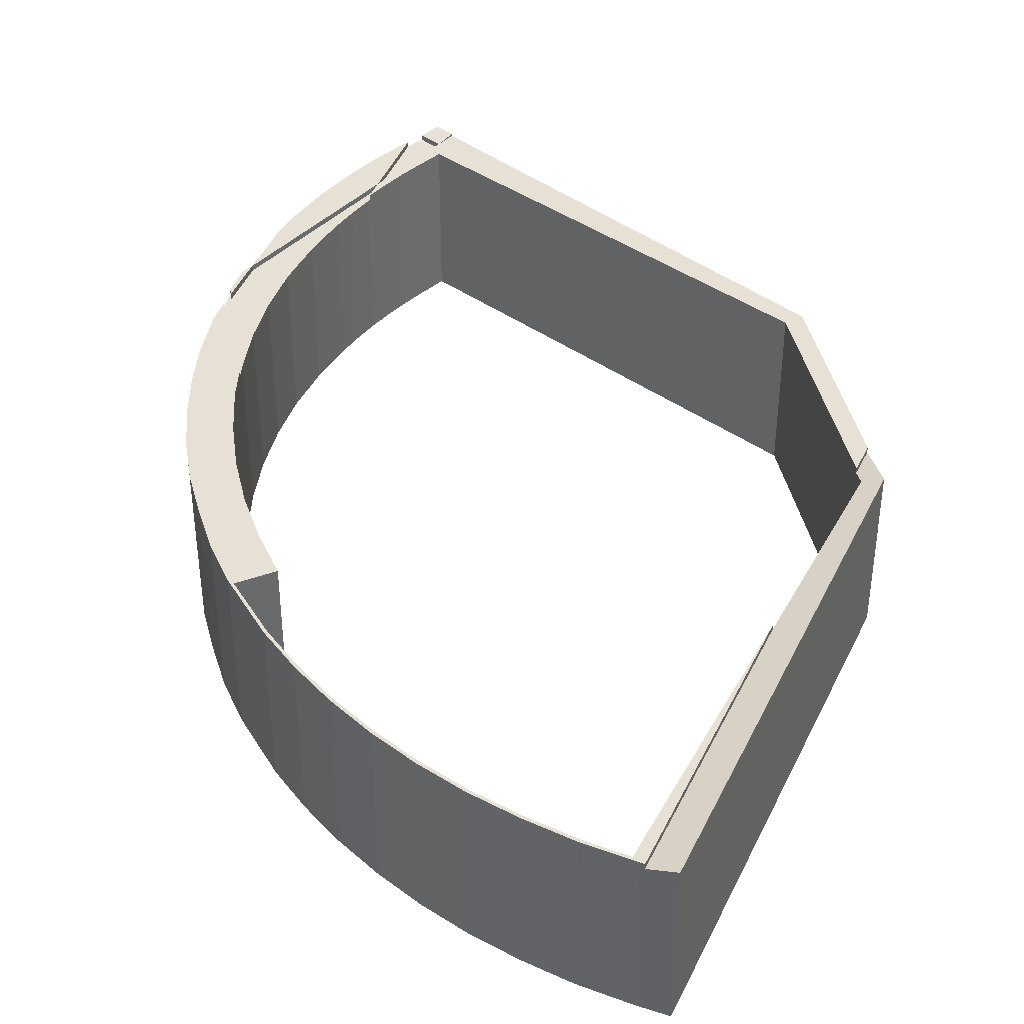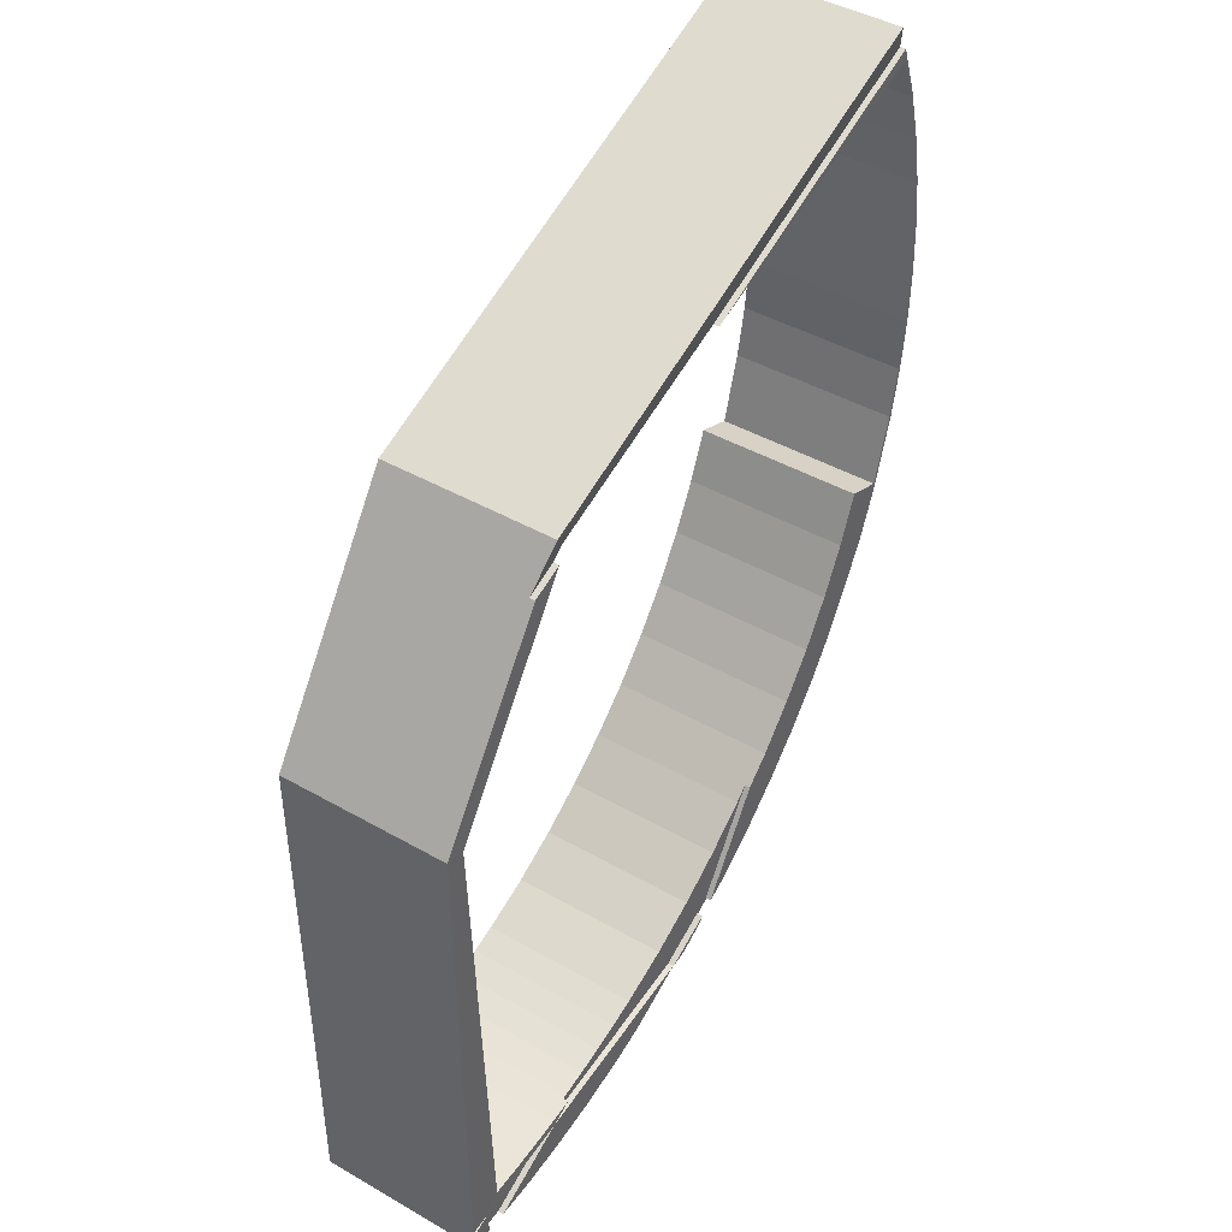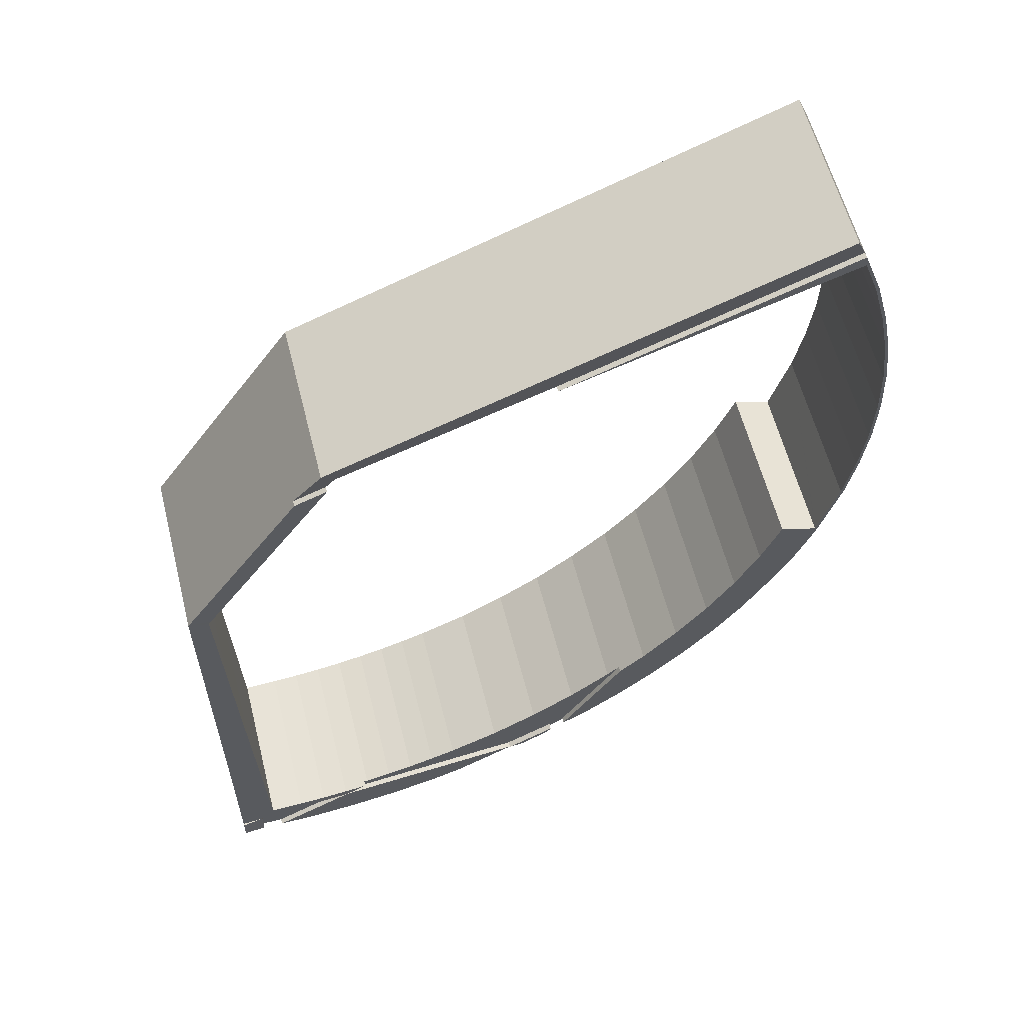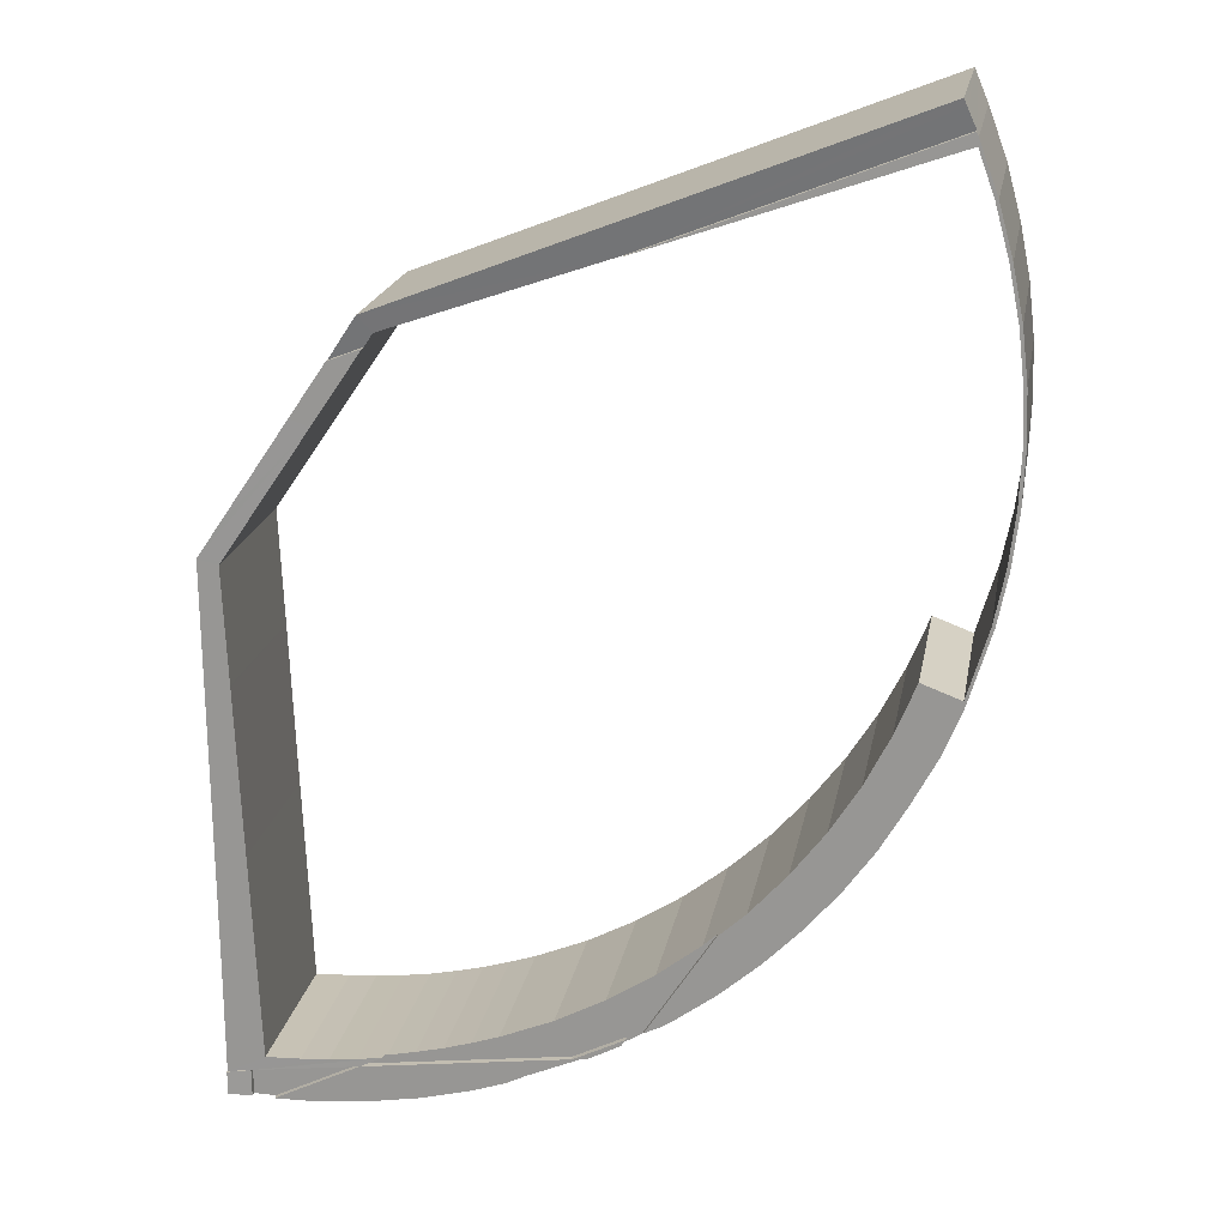
<metadata>
{"format":"obj","ext":"obj","renderer":"f3d","projection":"perspective","resolution":1024,"background":"white","views":[{"elev":39.0,"azim":-44.9,"up":"+Y"},{"elev":43.3,"azim":124.1,"up":"+Z"},{"elev":59.1,"azim":165.8,"up":"+Z"},{"elev":19.9,"azim":-169.7,"up":"+Z"}]}
</metadata>
<code>
v  39.98 15.32 -58.73
v  35.69 15.32 -56.32
v  41.55 15.32 -59.27
v  35.48 15.32 -56.76
v  34.31 15.32 -56.13
v  34.31 3.437e-15 -56.13
v  35.69 3.449e-15 -56.32
v  41.55 3.629e-15 -59.27
v  35.48 3.475e-15 -56.76
v  39.98 3.596e-15 -58.73
v  28.04 15.84 -52.48
v  23.27 15.84 -43.48
v  29.47 15.84 -53.2
v  27 15.84 -51.82
v  23.12 15.84 -48.92
v  19.49 15.84 -45.72
v  16.12 15.84 -42.23
v  22.65 15.84 -42.9
v  20.78 15.84 -41.16
v  17.39 15.84 -37.32
v  13.01 15.84 -38.52
v  14.32 15.84 -33.22
v  12.5 15.84 -37.8
v  10.21 15.84 -34.55
v  11.62 15.84 -28.87
v  7.782 15.84 -30.33
v  9.325 15.84 -24.29
v  5.553 15.84 -26.07
v  7.435 15.84 -19.6
v  3.731 15.84 -21.58
v  3.827 15.84 -20.94
v  3.542 15.84 -20.94
v  3.799 15.84 -20.84
v  1.945 15.84 -14.52
v  3.106 15.84 -19.47
v  3.055 15.84 -19.29
v  1.649 15.84 -14.55
v  1.04 15.84 -9.871
v  1.183 15.84 -12.14
v  1.158 15.84 -12.01
v  0.734 15.84 -9.82
v  1.022 15.84 -9.778
v  0.854 15.84 -8.323
v  0.678 15.84 -9.338
v  0.496 15.84 -7.763
v  0.458 15.84 -4.908
v  0.168 15.84 -4.925
v  0.298 15.84 -0.019
v  0 15.84 9.699e-16
v  0.505 15.84 4.83
v  0.204 15.84 4.844
v  1.077 15.84 9.631
v  0.781 15.84 9.674
v  2.048 15.84 14.36
v  1.687 15.84 14.08
v  1.744 15.84 14.35
v  3.326 15.84 18.98
v  1.761 15.84 14.44
v  3.056 15.84 19.1
v  4.776 15.84 22.94
v  3.081 15.84 19.17
v  3.145 15.84 19.34
v  4.752 15.84 23.65
v  26.74 15.84 15.31
v  4.919 15.84 24.04
v  31.34 15.84 13.71
v  10.77 15.84 20.85
v  9.031 15.84 21.46
v  5.034 15.84 22.85
v  4.752 -1.448e-15 23.65
v  4.919 -1.472e-15 24.04
v  3.145 -1.184e-15 19.34
v  31.34 -8.398e-16 13.71
v  3.827 1.282e-15 -20.94
v  7.435 1.2e-15 -19.6
v  26.74 -9.373e-16 15.31
v  10.77 -1.277e-15 20.85
v  5.034 -1.399e-15 22.85
v  4.776 -1.404e-15 22.94
v  9.031 -1.314e-15 21.46
v  3.326 -1.162e-15 18.98
v  2.048 -8.795e-16 14.36
v  1.077 -5.897e-16 9.631
v  0.505 -2.958e-16 4.83
v  0.298 1.163e-18 -0.019
v  0.458 3.005e-16 -4.908
v  1.022 5.987e-16 -9.778
v  0.854 5.096e-16 -8.323
v  1.945 8.892e-16 -14.52
v  1.04 6.044e-16 -9.871
v  3.799 1.276e-15 -20.84
v  9.325 1.487e-15 -24.29
v  11.62 1.768e-15 -28.87
v  14.32 2.034e-15 -33.22
v  17.39 2.285e-15 -37.32
v  20.78 2.52e-15 -41.16
v  23.27 2.662e-15 -43.48
v  22.65 2.627e-15 -42.9
v  29.47 3.258e-15 -53.2
v  28.04 3.213e-15 -52.48
v  27 3.173e-15 -51.82
v  23.12 2.996e-15 -48.92
v  19.49 2.799e-15 -45.72
v  16.12 2.586e-15 -42.23
v  13.01 2.359e-15 -38.52
v  10.21 2.115e-15 -34.55
v  12.5 2.315e-15 -37.8
v  7.782 1.857e-15 -30.33
v  5.553 1.597e-15 -26.07
v  3.731 1.321e-15 -21.58
v  3.542 1.282e-15 -20.94
v  1.649 8.908e-16 -14.55
v  3.055 1.181e-15 -19.29
v  3.106 1.192e-15 -19.47
v  1.158 7.354e-16 -12.01
v  0.734 6.013e-16 -9.82
v  1.183 7.434e-16 -12.14
v  0.168 3.016e-16 -4.925
v  0.678 5.718e-16 -9.338
v  0.496 4.753e-16 -7.763
v  0 0 0
v  0.204 -2.966e-16 4.844
v  0.781 -5.924e-16 9.674
v  1.687 -8.621e-16 14.08
v  1.761 -8.84e-16 14.44
v  1.744 -8.789e-16 14.35
v  3.056 -1.17e-15 19.1
v  3.081 -1.174e-15 19.17
v  64.57 15.85 -60.34
v  66.74 16.05 -62.8
v  64.56 15.85 -62.91
v  66.74 16.05 -60.64
v  66.74 3.713e-15 -60.64
v  64.57 3.695e-15 -60.34
v  66.74 3.846e-15 -62.8
v  64.56 3.852e-15 -62.91
v  34.31 15.9 -56.13
v  30.95 15.9 -53.95
v  35.69 15.9 -56.32
v  31.38 15.9 -54.57
v  30.95 3.303e-15 -53.95
v  31.38 3.342e-15 -54.57
v  24.52 15.32 -44.65
v  29.47 15.32 -53.2
v  23.27 15.32 -43.48
v  28.52 15.32 -47.82
v  32.81 15.32 -50.62
v  37.32 15.32 -53.06
v  30.95 15.32 -53.95
v  42.16 15.32 -55.08
v  44.63 15.32 -55.91
v  47.12 15.32 -56.67
v  54.62 15.32 -58.95
v  49.64 15.32 -57.3
v  52.19 15.32 -57.85
v  52.51 15.32 -57.9
v  31.1 15.32 -54.42
v  28.04 15.32 -52.48
v  31.38 15.32 -54.57
v  49.64 3.509e-15 -57.3
v  52.19 3.542e-15 -57.85
v  52.51 3.545e-15 -57.9
v  47.12 3.47e-15 -56.67
v  44.63 3.424e-15 -55.91
v  54.62 3.61e-15 -58.95
v  24.52 2.734e-15 -44.65
v  28.52 2.928e-15 -47.82
v  32.81 3.1e-15 -50.62
v  37.32 3.249e-15 -53.06
v  42.16 3.372e-15 -55.08
v  31.1 3.333e-15 -54.42
v  5.605 15.76 25.65
v  31.34 15.32 13.71
v  4.919 15.32 24.04
v  5.727 15.84 25.93
v  5.966 16 26.49
v  6.491 16 26.29
v  22.9 16 19.88
v  52.59 16 8.28
v  51.38 15.53 6.782
v  52.2 15.32 5.563
v  55.23 15.32 4.38
v  5.966 -1.622e-15 26.49
v  6.491 -1.61e-15 26.29
v  22.9 -1.217e-15 19.88
v  52.59 -5.07e-16 8.28
v  55.23 -2.682e-16 4.38
v  52.2 -3.406e-16 5.563
v  51.38 -4.153e-16 6.782
v  5.727 -1.588e-15 25.93
v  5.605 -1.57e-15 25.65
v  54.62 15.86 -58.95
v  52.51 15.84 -57.9
v  54.76 15.84 -58.23
v  57.35 15.84 -58.53
v  59.94 15.84 -58.72
v  63.03 15.84 -58.86
v  66.74 15.84 -60.64
v  63.18 15.84 -58.87
v  66.74 15.84 -57.75
v  63.38 15.84 -53.67
v  66.74 15.84 -53.78
v  63.62 15.84 -48.05
v  66.74 15.84 -52.27
v  66.74 15.84 -50.66
v  66.8 15.84 -36.6
v  63.97 15.84 -39.5
v  64.57 15.84 -24.08
v  66.8 15.84 -35.33
v  66.91 15.84 -14.46
v  64.58 15.84 -23.87
v  64.67 15.84 -21.63
v  64.7 15.84 -20.85
v  65.01 15.84 -13.27
v  66.91 15.84 -12.83
v  64.73 15.84 -12.86
v  56.75 15.84 -1.12
v  64.74 15.84 -9.625
v  58.52 15.84 -0.461
v  52.2 15.84 5.563
v  55.23 15.84 4.38
v  65.01 8.126e-16 -13.27
v  64.73 7.873e-16 -12.86
v  56.75 6.858e-17 -1.12
v  54.76 3.566e-15 -58.23
v  57.35 3.584e-15 -58.53
v  59.94 3.596e-15 -58.72
v  63.18 3.604e-15 -58.87
v  63.03 3.604e-15 -58.86
v  58.52 2.823e-17 -0.461
v  64.74 5.894e-16 -9.625
v  66.91 7.857e-16 -12.83
v  66.91 8.856e-16 -14.46
v  66.8 2.163e-15 -35.33
v  66.8 2.241e-15 -36.6
v  66.74 3.102e-15 -50.66
v  66.74 3.201e-15 -52.27
v  66.74 3.293e-15 -53.78
v  66.74 3.536e-15 -57.75
v  63.38 3.287e-15 -53.67
v  63.62 2.943e-15 -48.05
v  63.97 2.419e-15 -39.5
v  64.57 1.474e-15 -24.08
v  64.66 15.84 -21.83
v  64.58 1.462e-15 -23.87
v  64.66 1.337e-15 -21.83
v  64.67 1.324e-15 -21.63
v  64.7 1.276e-15 -20.85
v  63.66 15.32 -62.95
v  64.57 15.32 -60.34
v  64.56 15.32 -62.91
v  62.53 15.32 -62.93
v  62.53 3.853e-15 -62.93
v  63.66 3.855e-15 -62.95
v  58.8 15.86 -62.86
v  62.53 15.86 -62.93
v  54.02 15.86 -62.37
v  49.31 15.86 -61.54
v  35.69 15.86 -56.32
v  49.22 15.86 -61.52
v  44.53 15.86 -60.29
v  42.2 15.86 -59.49
v  41.55 15.86 -59.27
v  58.8 3.849e-15 -62.86
v  54.02 3.819e-15 -62.37
v  49.22 3.767e-15 -61.52
v  49.31 3.768e-15 -61.54
v  44.53 3.692e-15 -60.29
v  42.2 3.643e-15 -59.49
g defaultobject
f 1 2 3
f 2 1 4
f 2 4 5
f 6 2 5
f 2 6 7
f 7 3 2
f 3 7 8
f 9 5 4
f 5 9 6
f 9 4 1
f 8 1 3
f 1 8 10
f 9 1 10
f 6 8 7
f 8 6 10
f 10 6 9
f 11 12 13
f 12 11 14
f 12 14 15
f 12 15 16
f 12 16 17
f 12 17 18
f 18 17 19
f 19 17 20
f 20 17 21
f 20 21 22
f 22 21 23
f 22 23 24
f 22 24 25
f 25 24 26
f 25 26 27
f 27 26 28
f 27 28 29
f 29 28 30
f 29 30 31
f 31 30 32
f 31 32 33
f 33 32 34
f 34 32 35
f 34 35 36
f 34 36 37
f 34 37 38
f 38 37 39
f 38 39 40
f 38 40 41
f 38 41 42
f 42 41 43
f 43 41 44
f 43 44 45
f 43 45 46
f 46 45 47
f 46 47 48
f 48 47 49
f 48 49 50
f 50 49 51
f 50 51 52
f 52 51 53
f 52 53 54
f 54 53 55
f 54 55 56
f 54 56 57
f 57 56 58
f 57 58 59
f 57 59 60
f 60 59 61
f 60 61 62
f 60 62 63
f 64 65 66
f 65 64 67
f 65 67 68
f 65 68 69
f 65 69 60
f 65 60 63
f 70 65 63
f 65 70 71
f 72 70 63
f 71 66 65
f 66 71 73
f 74 29 31
f 29 74 75
f 73 64 66
f 64 73 67
f 67 73 76
f 67 76 77
f 67 77 68
f 68 77 69
f 69 77 60
f 60 77 78
f 60 78 79
f 78 77 80
f 79 57 60
f 57 79 81
f 81 54 57
f 54 81 82
f 82 52 54
f 52 82 83
f 83 50 52
f 50 83 84
f 84 48 50
f 48 84 85
f 85 46 48
f 46 85 86
f 86 43 46
f 43 86 42
f 42 86 87
f 87 86 88
f 87 38 42
f 38 87 34
f 34 87 89
f 89 87 90
f 89 33 34
f 33 89 31
f 31 89 74
f 74 89 91
f 75 27 29
f 27 75 92
f 93 27 92
f 93 25 27
f 93 22 25
f 22 93 94
f 94 20 22
f 20 94 95
f 95 19 20
f 19 95 96
f 96 18 19
f 18 96 12
f 12 96 97
f 97 96 98
f 97 13 12
f 13 97 99
f 99 11 13
f 11 99 100
f 100 14 11
f 14 100 101
f 101 15 14
f 15 101 102
f 102 16 15
f 16 102 103
f 103 17 16
f 17 103 104
f 104 21 17
f 21 104 105
f 105 23 21
f 23 105 24
f 24 105 106
f 106 105 107
f 106 26 24
f 26 106 108
f 108 28 26
f 28 108 109
f 109 30 28
f 30 109 110
f 110 32 30
f 32 110 35
f 35 110 36
f 36 110 37
f 37 110 111
f 37 111 112
f 112 111 113
f 113 111 114
f 112 39 37
f 39 112 40
f 40 112 41
f 41 112 115
f 41 115 116
f 115 112 117
f 116 44 41
f 44 116 45
f 45 116 47
f 47 116 118
f 118 116 119
f 118 119 120
f 118 49 47
f 49 118 121
f 121 51 49
f 51 121 122
f 122 53 51
f 53 122 123
f 123 55 53
f 55 123 56
f 56 123 58
f 58 123 124
f 58 124 125
f 125 124 126
f 125 59 58
f 59 125 127
f 127 61 59
f 61 127 62
f 62 127 63
f 63 127 128
f 63 128 72
f 97 100 99
f 100 97 101
f 101 97 102
f 102 97 103
f 103 97 104
f 104 97 98
f 104 98 96
f 104 96 95
f 104 95 105
f 105 95 94
f 105 94 107
f 107 94 106
f 106 94 93
f 106 93 108
f 108 93 109
f 109 93 92
f 109 92 110
f 110 92 75
f 110 75 74
f 71 76 73
f 76 71 77
f 77 71 80
f 80 71 78
f 78 71 79
f 79 71 70
f 74 111 110
f 111 74 91
f 111 91 114
f 114 91 89
f 114 89 113
f 113 89 112
f 112 89 90
f 112 90 117
f 117 90 115
f 115 90 116
f 116 90 87
f 116 87 88
f 116 88 119
f 119 88 120
f 120 88 86
f 120 86 118
f 118 86 85
f 118 85 121
f 121 85 84
f 121 84 122
f 122 84 83
f 122 83 123
f 123 83 82
f 123 82 124
f 124 82 126
f 126 82 81
f 126 81 125
f 125 81 127
f 127 81 79
f 127 79 128
f 128 79 72
f 72 79 70
f 129 130 131
f 130 129 132
f 129 133 132
f 133 129 134
f 132 135 130
f 135 132 133
f 135 131 130
f 131 135 136
f 136 129 131
f 129 136 134
f 136 133 134
f 133 136 135
f 137 138 139
f 138 137 140
f 141 139 138
f 139 141 7
f 7 137 139
f 137 7 6
f 6 140 137
f 140 6 142
f 142 138 140
f 138 142 141
f 142 7 141
f 7 142 6
f 143 144 145
f 144 143 146
f 144 146 147
f 148 149 147
f 149 148 2
f 2 148 150
f 2 150 151
f 2 151 152
f 2 152 153
f 153 152 154
f 153 154 155
f 153 155 156
f 144 157 158
f 157 144 149
f 149 144 147
f 157 149 159
f 160 155 154
f 155 160 161
f 161 156 155
f 156 161 162
f 163 154 152
f 154 163 160
f 164 151 150
f 164 152 151
f 152 164 163
f 162 153 156
f 153 162 165
f 141 159 149
f 159 141 142
f 100 144 158
f 144 100 99
f 97 143 145
f 143 97 166
f 166 146 143
f 146 166 167
f 167 147 146
f 147 167 168
f 168 148 147
f 148 168 169
f 169 150 148
f 150 169 170
f 164 150 170
f 165 2 153
f 2 165 7
f 7 149 2
f 149 7 141
f 142 157 159
f 157 142 171
f 171 158 157
f 158 171 100
f 99 145 144
f 145 99 97
f 171 99 100
f 99 171 141
f 141 171 142
f 99 166 97
f 166 99 167
f 167 99 168
f 168 99 141
f 168 141 7
f 168 7 169
f 169 7 170
f 170 7 164
f 164 7 163
f 163 7 165
f 163 165 160
f 160 165 161
f 161 165 162
f 172 173 174
f 173 172 175
f 173 175 176
f 173 176 177
f 173 177 178
f 173 178 179
f 173 179 180
f 180 179 181
f 181 179 182
f 183 177 176
f 177 183 178
f 178 183 184
f 178 184 185
f 178 185 179
f 179 185 186
f 186 182 179
f 182 186 187
f 187 181 182
f 181 187 188
f 189 173 180
f 173 189 73
f 73 174 173
f 174 73 71
f 181 189 180
f 189 181 188
f 175 183 176
f 183 175 172
f 183 172 174
f 183 174 190
f 190 174 71
f 190 71 191
f 186 188 187
f 188 186 189
f 189 186 185
f 189 185 73
f 73 185 71
f 71 185 184
f 71 184 190
f 190 184 183
f 71 190 191
f 192 193 129
f 194 129 193
f 195 129 194
f 196 129 195
f 197 129 196
f 198 129 197
f 199 198 197
f 200 198 199
f 201 200 199
f 202 200 201
f 203 202 201
f 204 202 203
f 205 204 203
f 206 205 203
f 207 206 203
f 208 206 207
f 209 206 208
f 210 209 208
f 211 210 208
f 212 210 211
f 213 210 212
f 214 210 213
f 215 210 214
f 216 215 214
f 217 215 216
f 218 215 217
f 219 218 217
f 220 219 217
f 221 219 220
f 222 216 214
f 216 222 217
f 217 222 220
f 220 222 223
f 220 223 224
f 220 224 188
f 165 193 192
f 193 165 162
f 188 221 220
f 221 188 187
f 162 194 193
f 194 162 225
f 194 226 195
f 226 194 225
f 226 196 195
f 196 226 227
f 227 197 196
f 197 227 199
f 199 227 228
f 228 227 229
f 187 219 221
f 219 187 218
f 218 187 230
f 218 230 215
f 215 230 231
f 215 231 232
f 232 210 215
f 210 232 209
f 209 232 233
f 209 233 234
f 209 234 206
f 206 234 205
f 205 234 235
f 205 235 236
f 205 236 204
f 204 236 202
f 202 236 200
f 200 236 237
f 200 237 198
f 198 237 238
f 198 238 239
f 198 239 133
f 133 129 198
f 129 133 192
f 192 133 165
f 165 133 134
f 228 201 199
f 201 228 203
f 203 228 240
f 203 240 207
f 207 240 241
f 207 241 242
f 207 242 208
f 208 242 243
f 208 243 211
f 211 243 244
f 244 243 212
f 212 243 213
f 213 243 214
f 214 243 245
f 214 245 246
f 214 246 247
f 214 247 248
f 214 248 222
f 165 134 162
f 225 162 134
f 226 225 134
f 227 226 134
f 133 227 134
f 229 227 133
f 228 229 133
f 239 228 133
f 240 228 239
f 238 240 239
f 241 240 238
f 237 241 238
f 236 241 237
f 235 241 236
f 242 241 235
f 243 242 235
f 234 243 235
f 233 243 234
f 245 243 233
f 247 245 233
f 248 247 233
f 222 248 233
f 232 222 233
f 223 222 232
f 224 223 232
f 231 224 232
f 230 224 231
f 188 224 230
f 187 188 230
f 249 250 251
f 250 249 252
f 250 252 153
f 165 250 153
f 250 165 134
f 134 251 250
f 251 134 136
f 253 153 252
f 153 253 165
f 136 249 251
f 249 136 254
f 254 252 249
f 252 254 253
f 253 134 165
f 134 253 254
f 134 254 136
f 255 192 256
f 192 255 257
f 192 257 258
f 192 258 259
f 259 258 260
f 259 260 261
f 259 261 262
f 259 262 263
f 7 192 259
f 192 7 165
f 165 256 192
f 256 165 253
f 8 259 263
f 259 8 7
f 253 255 256
f 255 253 264
f 264 257 255
f 257 264 265
f 265 258 257
f 258 265 260
f 260 265 266
f 266 265 267
f 266 261 260
f 261 266 268
f 268 262 261
f 262 268 263
f 263 268 8
f 8 268 269
f 8 165 7
f 165 8 269
f 165 269 268
f 165 268 266
f 165 266 267
f 165 267 265
f 165 265 264
f 165 264 253

</code>
